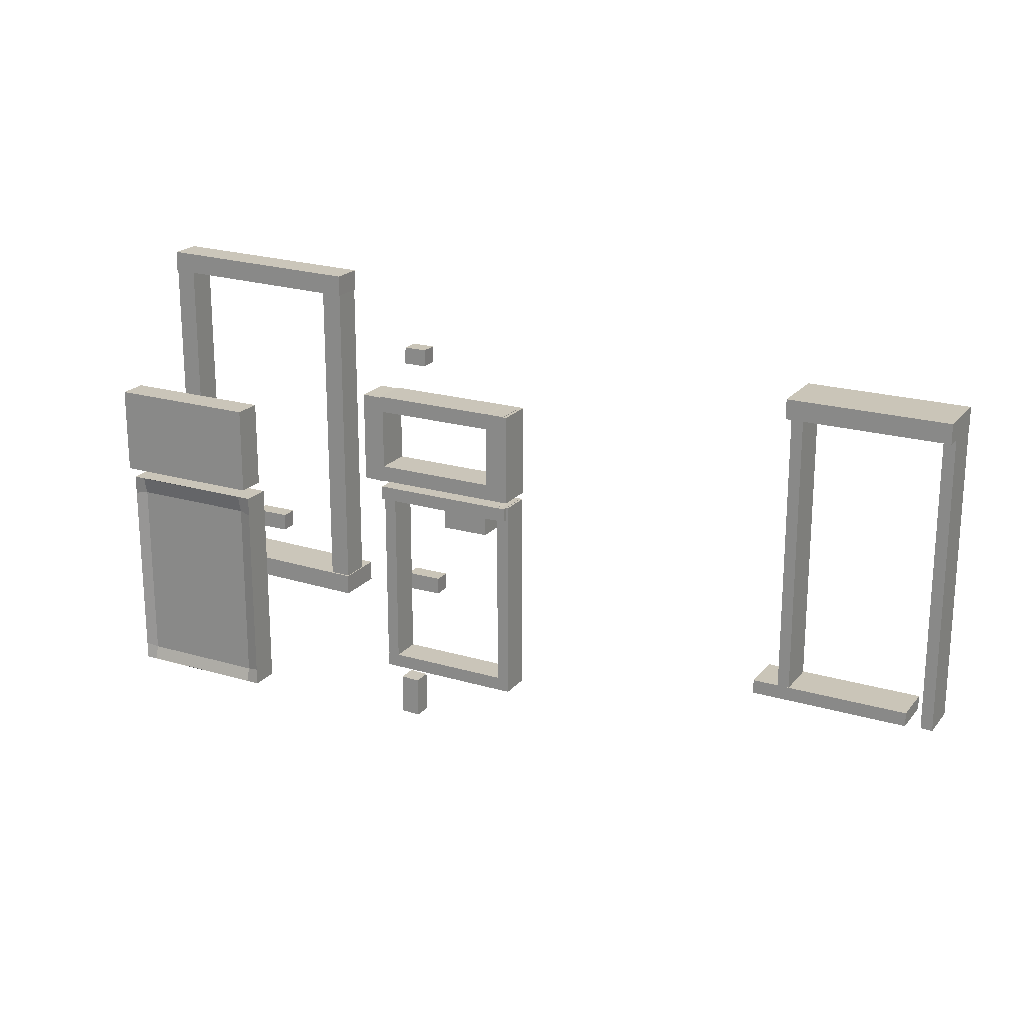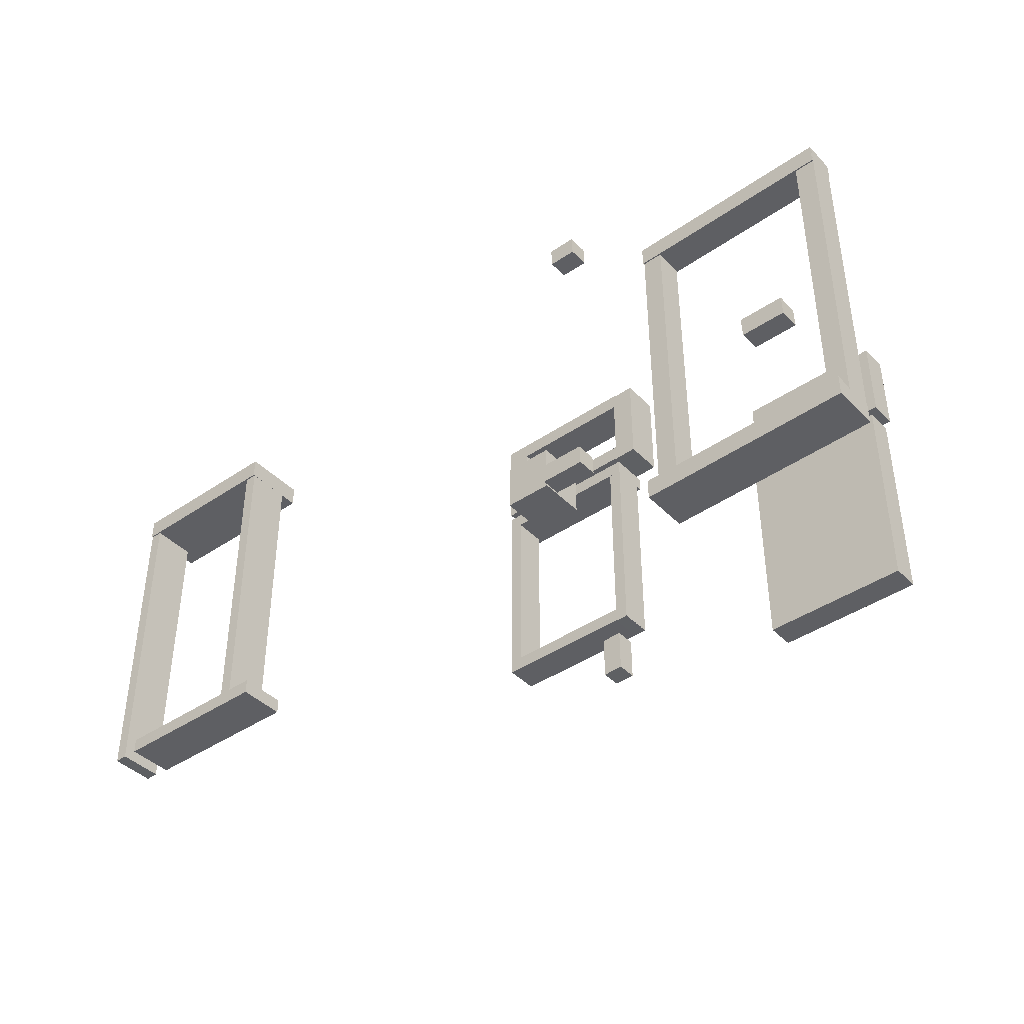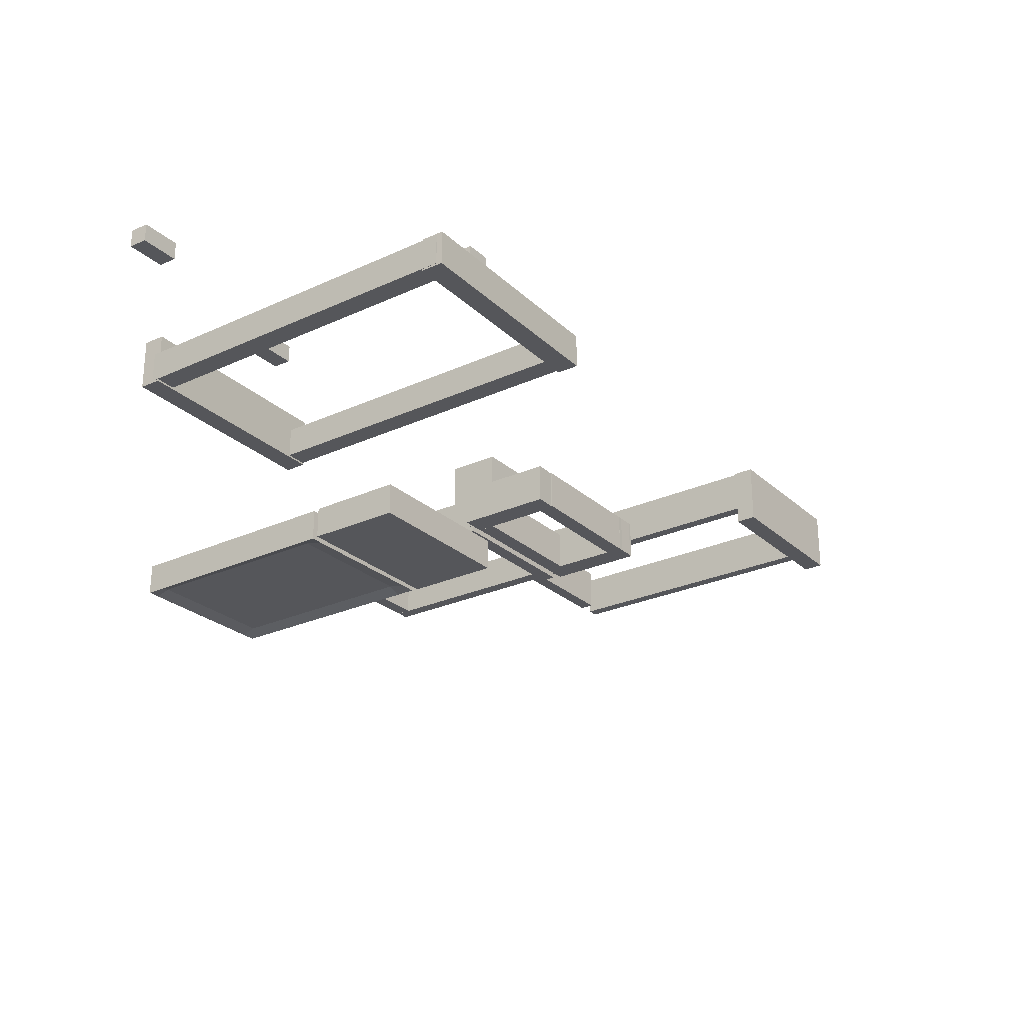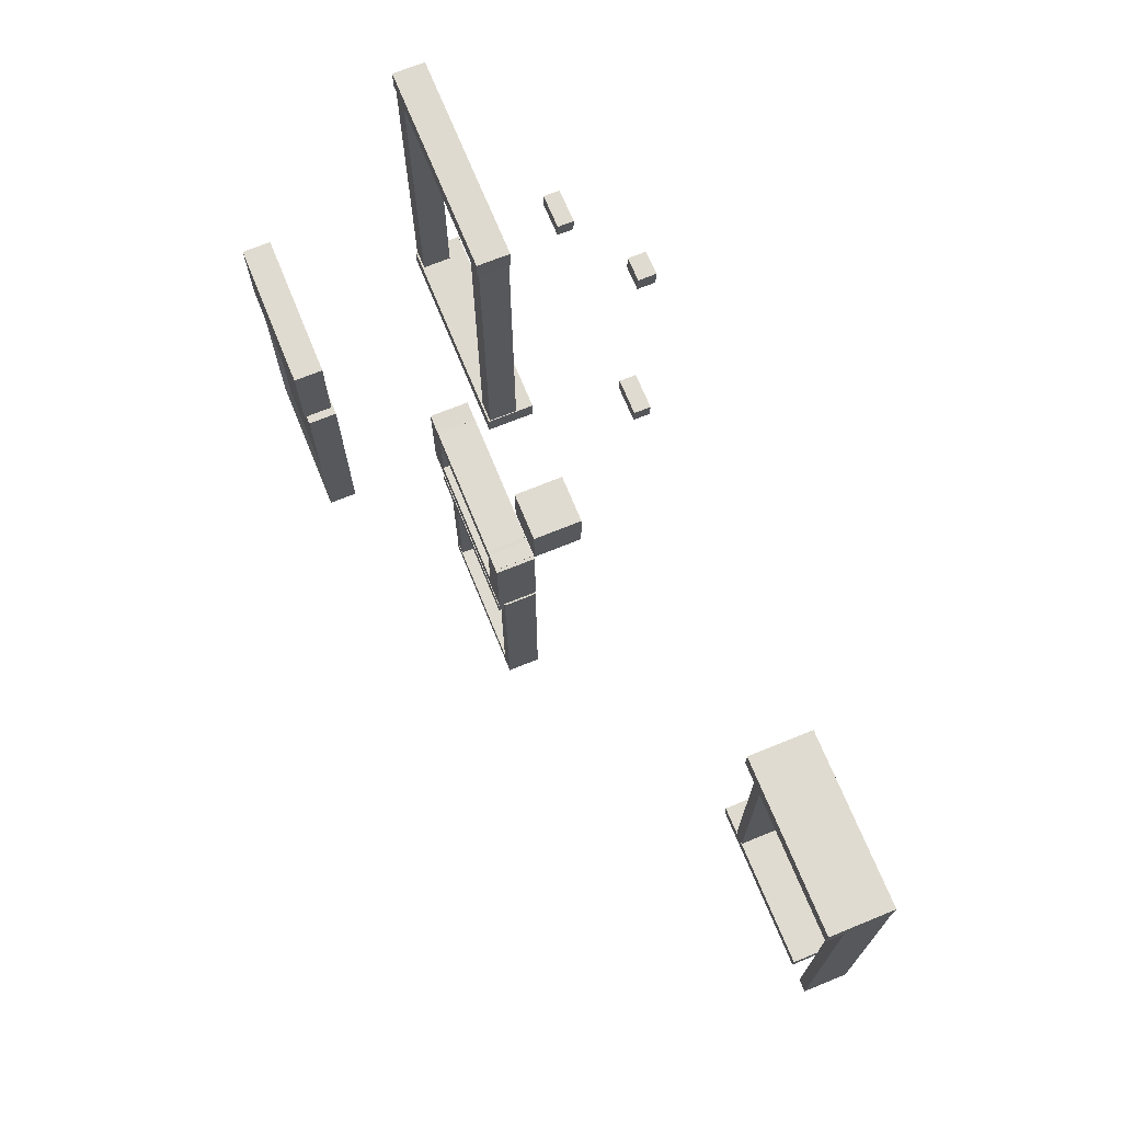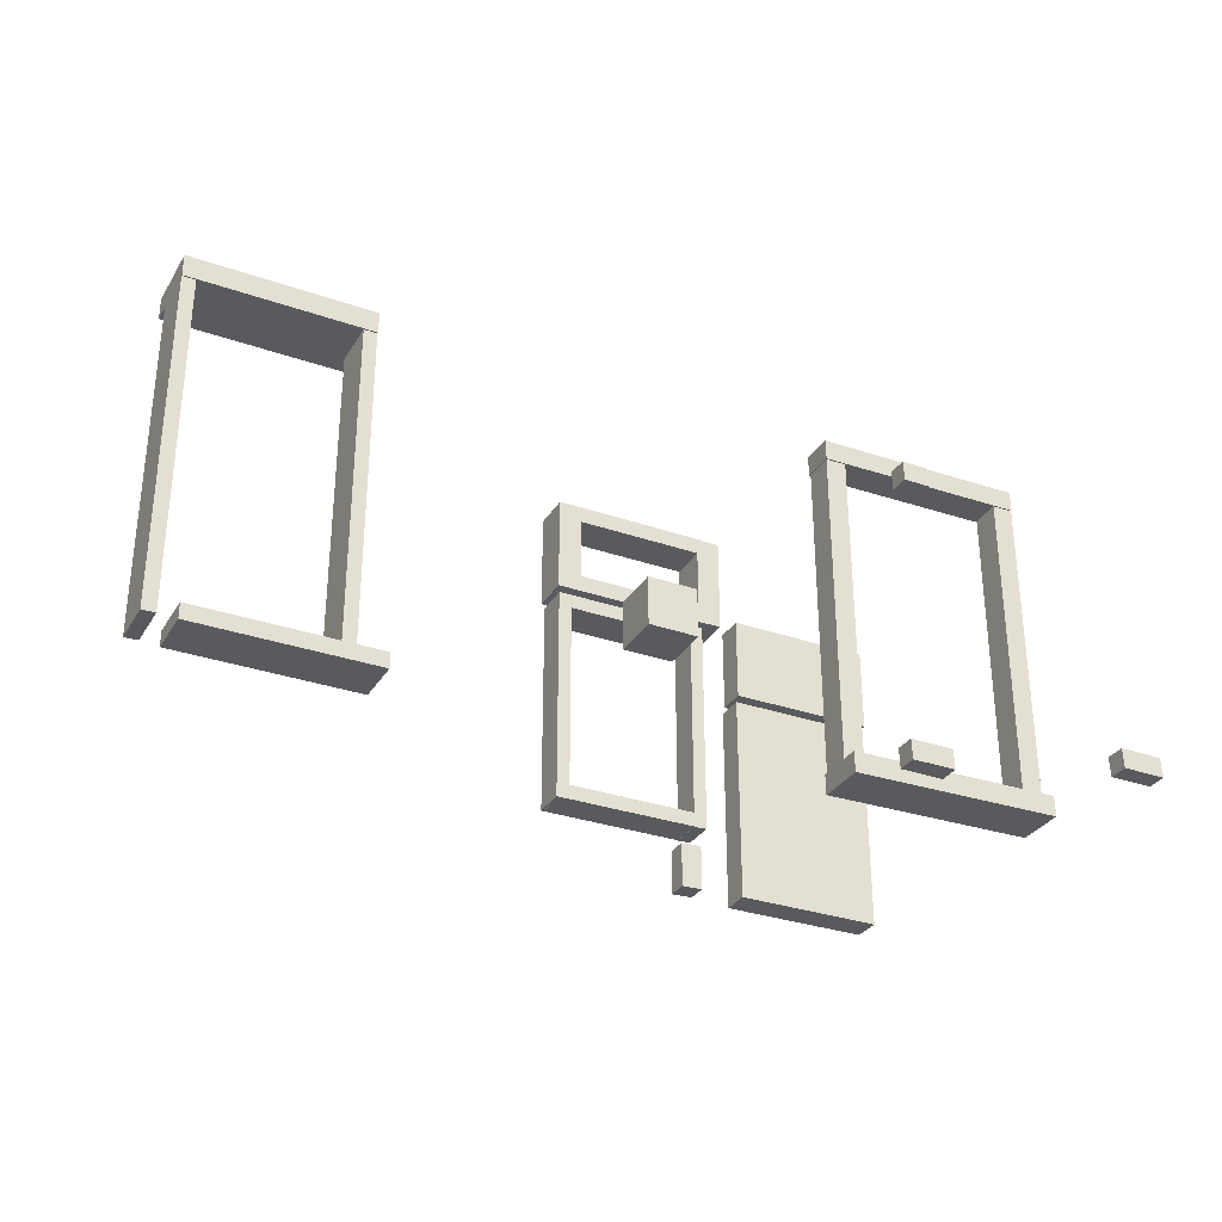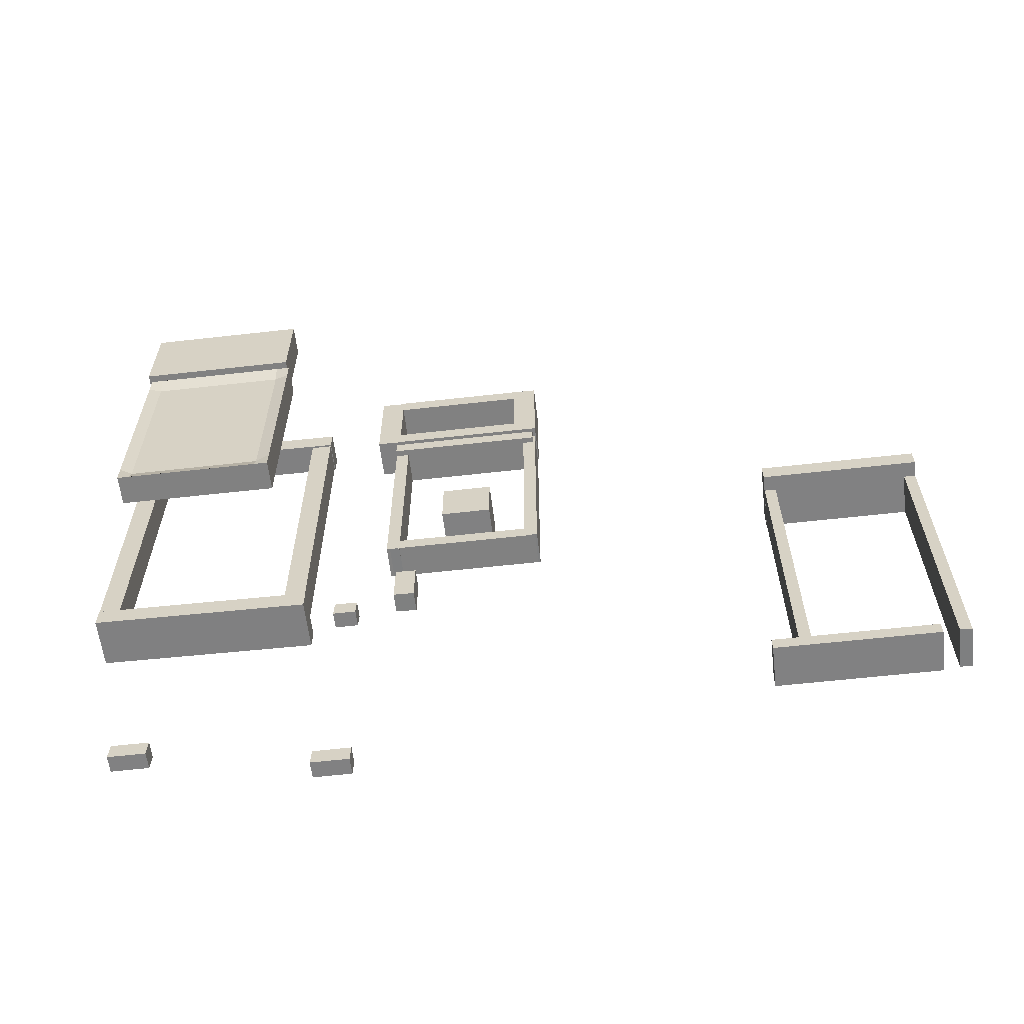
<metadata>
{"format":"obj","ext":"obj","renderer":"f3d","projection":"perspective","resolution":1024,"background":"white","views":[{"elev":20.4,"azim":-152.1,"up":"+Y"},{"elev":-41.3,"azim":39.5,"up":"+Y"},{"elev":-26.0,"azim":126.0,"up":"+Z"},{"elev":69.9,"azim":-112.2,"up":"+Y"},{"elev":-31.5,"azim":-26.5,"up":"+Y"},{"elev":-60.4,"azim":-173.3,"up":"+Y"}]}
</metadata>
<code>
o Cube
v 1 -1 -1
v 1 -1 1
v -1 -1 1
v -1 -1 -1
v 1 1 -1
v 1 1 1
v -1 1 1
v -1 1 -1
f 1 2 3 4
f 5 8 7 6
f 1 5 6 2
f 2 6 7 3
f 3 7 8 4
f 5 1 4 8
o Cube.002_Cube.004
v 6.855 1.787 -6.399
v 6.855 5.185 -6.399
v 6.855 1.787 -7.521
v 6.855 5.185 -7.521
v 12.74 1.815 -6.399
v 12.74 5.213 -6.399
v 12.74 1.815 -7.521
v 12.74 5.213 -7.521
v 6.855 3.486 -7.521
v 9.797 1.801 -7.521
v 9.797 5.199 -7.521
v 12.74 3.514 -7.521
v 9.797 3.5 -7.521
f 9 10 12 17 11
f 21 19 16 20
f 15 20 16 14 13
f 13 14 10 9
f 11 18 15 13 9
f 16 19 12 10 14
f 18 21 20 15
f 11 17 21 18
f 17 12 19 21
o Cube.003_Cube.005
v -3.201 -7.053 -1.814
v -3.201 1.284 -1.814
v -3.201 -7.053 -3.08
v -3.201 1.284 -3.08
v -2.704 -7.025 -1.814
v -2.704 1.312 -1.814
v -2.704 -7.025 -3.08
v -2.704 1.312 -3.08
f 22 23 25 24
f 24 25 29 28
f 28 29 27 26
f 26 27 23 22
f 24 28 26 22
f 29 25 23 27
o Cube.004_Cube.006
v 2.602 1.576 -1.814
v 2.602 5.251 -1.814
v 2.602 1.576 -3.298
v 2.602 5.251 -3.298
v 3.51 1.603 -1.814
v 3.51 5.279 -1.814
v 3.51 1.603 -3.298
v 3.51 5.279 -3.298
f 30 31 33 32
f 32 33 37 36
f 36 37 35 34
f 34 35 31 30
f 32 36 34 30
f 37 33 31 35
o Cube.005_Cube.007
v 6.706 -7.035 -6.299
v 6.706 1.408 -6.299
v 6.706 -7.035 -7.421
v 6.706 1.408 -7.421
v 12.55 -7.007 -6.299
v 12.55 1.436 -6.299
v 12.55 -7.007 -7.421
v 12.55 1.436 -7.421
v 6.706 0.6783 -7.421
v 6.706 -2.938 -7.421
v 6.706 -6.38 -7.421
v 12.1 -7.014 -7.421
v 9.756 -7.021 -7.421
v 7.222 -7.028 -7.421
v 7.222 1.415 -7.421
v 9.756 1.422 -7.421
v 12.1 1.429 -7.421
v 12.55 0.7062 -7.421
v 12.55 -2.91 -7.421
v 12.55 -6.353 -7.421
v 7.222 -6.503 -7.263
v 9.756 -6.496 -7.263
v 12.1 -6.489 -7.263
v 7.222 -2.931 -7.263
v 9.756 -2.924 -7.263
v 12.1 -2.917 -7.263
v 7.222 0.7351 -7.263
v 9.756 0.7421 -7.263
v 12.1 0.7491 -7.263
f 38 39 41 46 47 48 40
f 66 54 45 55
f 44 57 56 55 45 43 42
f 42 43 39 38
f 40 51 50 49 44 42 38
f 45 54 53 52 41 39 43
f 49 60 57 44
f 60 63 56 57
f 63 66 55 56
f 40 48 58 51
f 51 58 59 50
f 50 59 60 49
f 48 47 61 58
f 58 61 62 59
f 59 62 63 60
f 47 46 64 61
f 61 64 65 62
f 62 65 66 63
f 46 41 52 64
f 64 52 53 65
f 65 53 54 66
o Cube.006_Cube.008
v 2.231 -7.053 -1.814
v 2.231 1.284 -1.814
v 2.231 -7.053 -3.059
v 2.231 1.284 -3.059
v 2.728 -7.025 -1.814
v 2.728 1.312 -1.814
v 2.728 -7.025 -3.059
v 2.728 1.312 -3.059
f 67 68 70 69
f 69 70 74 73
f 73 74 72 71
f 71 72 68 67
f 69 73 71 67
f 74 70 68 72
o Cube.007_Cube.009
v -3.121 -7.059 -1.814
v -3.121 -6.506 -1.814
v -3.121 -7.059 -3.071
v -3.121 -6.506 -3.071
v 2.721 -7.031 -1.814
v 2.721 -6.479 -1.814
v 2.721 -7.031 -3.071
v 2.721 -6.479 -3.071
f 75 76 78 77
f 77 78 82 81
f 81 82 80 79
f 79 80 76 75
f 77 81 79 75
f 82 78 76 80
o Cube.008_Cube.010
v -3.121 0.7457 -1.814
v -3.121 1.298 -1.814
v -3.121 0.7457 -3.298
v -3.121 1.298 -3.298
v 2.721 0.7735 -1.814
v 2.721 1.326 -1.814
v 2.721 0.7735 -3.298
v 2.721 1.326 -3.298
f 83 84 86 85
f 85 86 90 89
f 89 90 88 87
f 87 88 84 83
f 85 89 87 83
f 90 86 84 88
o Cube.009_Cube.011
v -3.11 1.576 -1.814
v -3.11 2.22 -1.814
v -3.11 1.576 -3.298
v -3.11 2.22 -3.298
v 2.732 1.603 -1.814
v 2.732 2.248 -1.814
v 2.732 1.603 -3.298
v 2.732 2.248 -3.298
f 91 92 94 93
f 93 94 98 97
f 97 98 96 95
f 95 96 92 91
f 93 97 95 91
f 98 94 92 96
o Cube.010_Cube.012
v -3.232 1.576 -1.814
v -3.232 5.251 -1.814
v -3.232 1.576 -3.298
v -3.232 5.251 -3.298
v -2.324 1.603 -1.814
v -2.324 5.279 -1.814
v -2.324 1.603 -3.298
v -2.324 5.279 -3.298
f 99 100 102 101
f 101 102 106 105
f 105 106 104 103
f 103 104 100 99
f 101 105 103 99
f 106 102 100 104
o Cube.011_Cube.013
v -3.11 4.626 -1.814
v -3.11 5.27 -1.814
v -3.11 4.626 -3.298
v -3.11 5.27 -3.298
v 2.732 4.654 -1.814
v 2.732 5.298 -1.814
v 2.732 4.654 -3.298
v 2.732 5.298 -3.298
f 107 108 110 109
f 109 110 114 113
f 113 114 112 111
f 111 112 108 107
f 109 113 111 107
f 114 110 108 112
o Cube.019_Cube.021
v -18.8 -7.676 4.774
v -18.8 -7.084 4.774
v -18.8 -7.676 2.916
v -18.8 -7.084 2.916
v -12.03 -7.648 4.774
v -12.03 -7.056 4.774
v -12.03 -7.648 2.916
v -12.03 -7.056 2.916
f 115 116 118 117
f 117 118 122 121
f 121 122 120 119
f 119 120 116 115
f 117 121 119 115
f 122 118 116 120
o Cube.020_Cube.022
v -19.96 -7.638 4.722
v -19.96 5.126 4.722
v -19.96 -7.638 2.922
v -19.96 5.126 2.922
v -19.46 -7.61 4.722
v -19.46 5.154 4.722
v -19.46 -7.61 2.922
v -19.46 5.154 2.922
f 123 124 126 125
f 125 126 130 129
f 129 130 128 127
f 127 128 124 123
f 125 129 127 123
f 130 126 124 128
o Cube.021_Cube.023
v -13.63 -7.638 4.722
v -13.63 5.126 4.722
v -13.63 -7.638 2.922
v -13.63 5.126 2.922
v -13.13 -7.61 4.722
v -13.13 5.154 4.722
v -13.13 -7.61 2.922
v -13.13 5.154 2.922
f 131 132 134 133
f 133 134 138 137
f 137 138 136 135
f 135 136 132 131
f 133 137 135 131
f 138 134 132 136
o Cube.022_Cube.024
v -19.96 5.101 4.774
v -19.96 5.937 4.774
v -19.96 5.101 2.222
v -19.96 5.937 2.222
v -13.13 5.129 4.774
v -13.13 5.965 4.774
v -13.13 5.129 2.222
v -13.13 5.965 2.222
f 139 140 142 141
f 141 142 146 145
f 145 146 144 143
f 143 144 140 139
f 141 145 143 139
f 146 142 140 144
o Cube.025_Cube.027
v 1.638 -9.515 -1.701
v 1.638 -7.847 -1.701
v 1.638 -9.515 -2.469
v 1.638 -7.847 -2.469
v 2.415 -9.487 -1.701
v 2.415 -7.819 -1.701
v 2.415 -9.487 -2.469
v 2.415 -7.819 -2.469
f 147 148 150 149
f 149 150 154 153
f 153 154 152 151
f 151 152 148 147
f 149 153 151 147
f 154 150 148 152
o Cube.038_Cube.040
v 1.638 -9.515 -1.701
v 1.638 -7.847 -1.701
v 1.638 -9.515 -2.469
v 1.638 -7.847 -2.469
v 2.415 -9.487 -1.701
v 2.415 -7.819 -1.701
v 2.415 -9.487 -2.469
v 2.415 -7.819 -2.469
f 155 156 158 157
f 157 158 162 161
f 161 162 160 159
f 159 160 156 155
f 157 161 159 155
f 162 158 156 160
o Cube.044_Cube.046
v 16.2 -5.978 7.073
v 14.53 -5.978 7.073
v 16.2 -5.978 6.305
v 14.53 -5.978 6.305
v 16.17 -5.202 7.073
v 14.5 -5.202 7.073
v 16.17 -5.202 6.305
v 14.5 -5.202 6.305
f 163 164 166 165
f 165 166 170 169
f 169 170 168 167
f 167 168 164 163
f 165 169 167 163
f 170 166 164 168
o Cube.076_Cube.078
v 7.317 -7.731 7.073
v 5.649 -7.731 7.073
v 7.317 -7.731 6.305
v 5.649 -7.731 6.305
v 7.289 -6.954 7.073
v 5.622 -6.954 7.073
v 7.289 -6.954 6.305
v 5.622 -6.954 6.305
f 171 172 174 173
f 173 174 178 177
f 177 178 176 175
f 175 176 172 171
f 173 177 175 171
f 178 174 172 176
o Cube.064_Cube.066
v 7.255 3.688 7.073
v 6.212 3.688 7.073
v 7.255 3.688 6.305
v 6.212 3.688 6.305
v 7.227 4.465 7.073
v 6.185 4.465 7.073
v 7.227 4.465 6.305
v 6.185 4.465 6.305
f 179 180 182 181
f 181 182 186 185
f 185 186 184 183
f 183 184 180 179
f 181 185 183 179
f 186 182 180 184
o Cube.013_Cube.141
v 15.37 -5.406 1.959
v 6.705 -5.573 1.959
v 15.37 -5.406 -0.0409
v 6.705 -5.573 -0.0409
v 15.36 -4.558 1.959
v 6.695 -4.725 1.959
v 15.36 -4.558 -0.0409
v 6.695 -4.725 -0.0409
v 14.53 -4.842 1.227
v 14.53 9.205 1.227
v 14.53 -4.842 0.03257
v 14.53 9.205 0.03257
v 15.38 -4.842 1.227
v 15.38 9.205 1.227
v 15.38 -4.842 0.03257
v 15.38 9.205 0.03257
v 15.37 8.59 1.281
v 6.705 8.423 1.281
v 15.37 8.59 -0.0409
v 6.705 8.423 -0.0409
v 15.36 9.438 1.281
v 6.695 9.271 1.281
v 15.36 9.438 -0.0409
v 6.695 9.271 -0.0409
v 6.732 -4.842 1.227
v 6.732 9.205 1.227
v 6.732 -4.842 0.03257
v 6.732 9.205 0.03257
v 7.58 -4.842 1.227
v 7.58 9.205 1.227
v 7.58 -4.842 0.03257
v 7.58 9.205 0.03257
f 187 188 190 189
f 189 190 194 193
f 193 194 192 191
f 191 192 188 187
f 189 193 191 187
f 194 190 188 192
f 195 196 198 197
f 197 198 202 201
f 201 202 200 199
f 199 200 196 195
f 197 201 199 195
f 202 198 196 200
f 203 204 206 205
f 205 206 210 209
f 209 210 208 207
f 207 208 204 203
f 205 209 207 203
f 210 206 204 208
f 211 212 214 213
f 213 214 218 217
f 217 218 216 215
f 215 216 212 211
f 213 217 215 211
f 218 214 212 216

</code>
